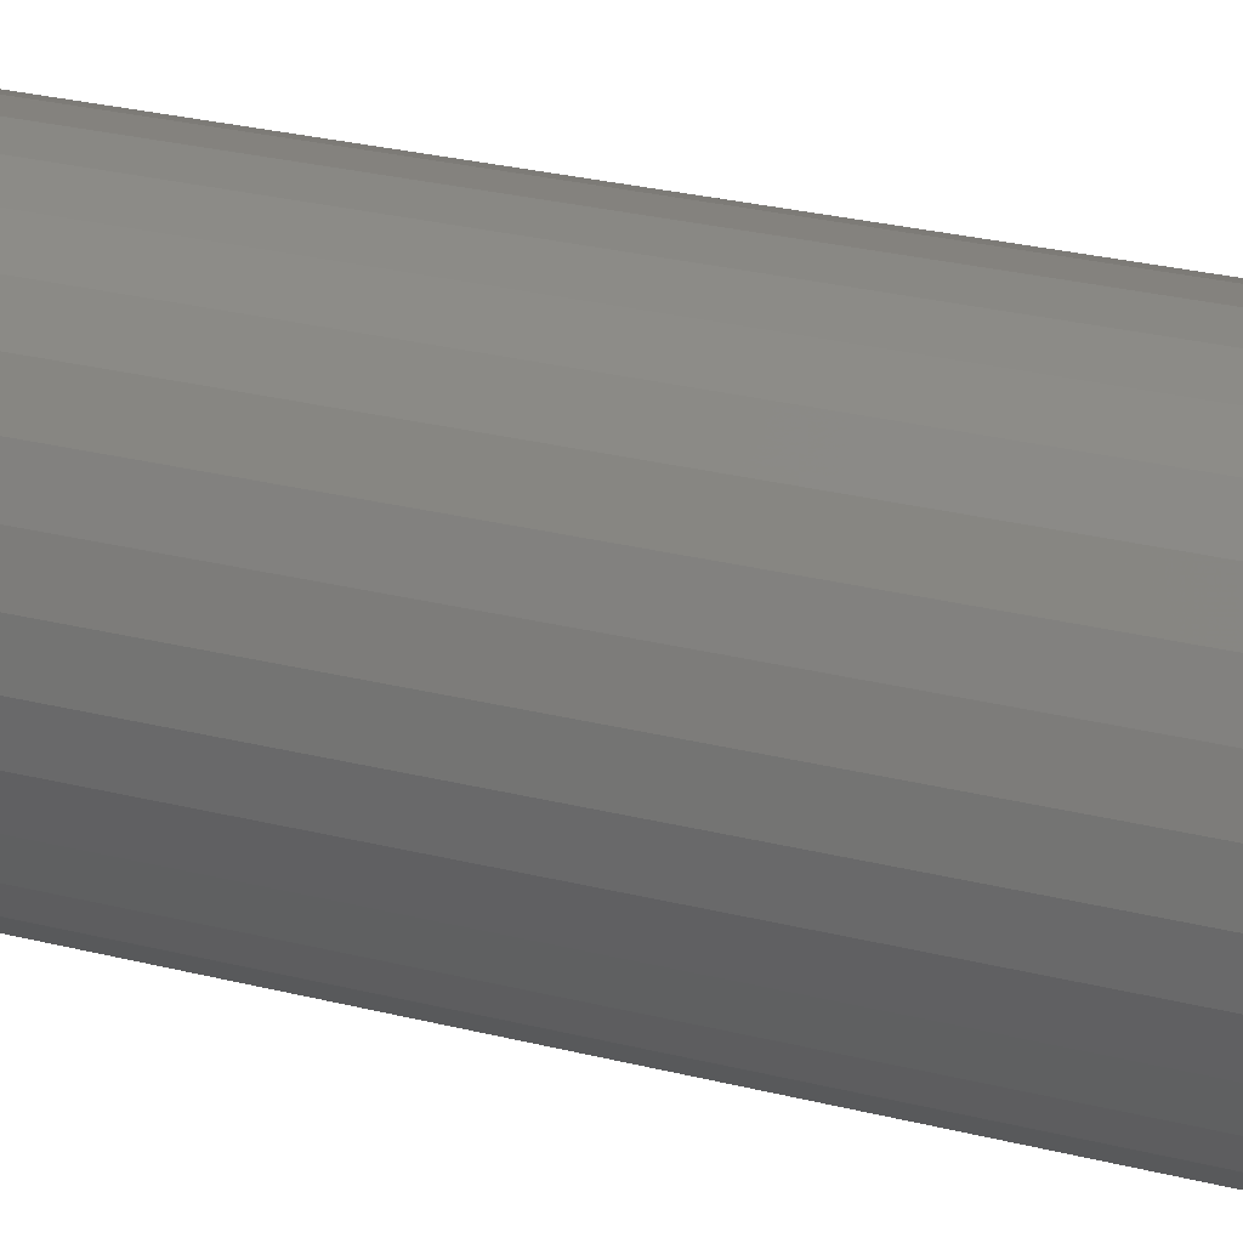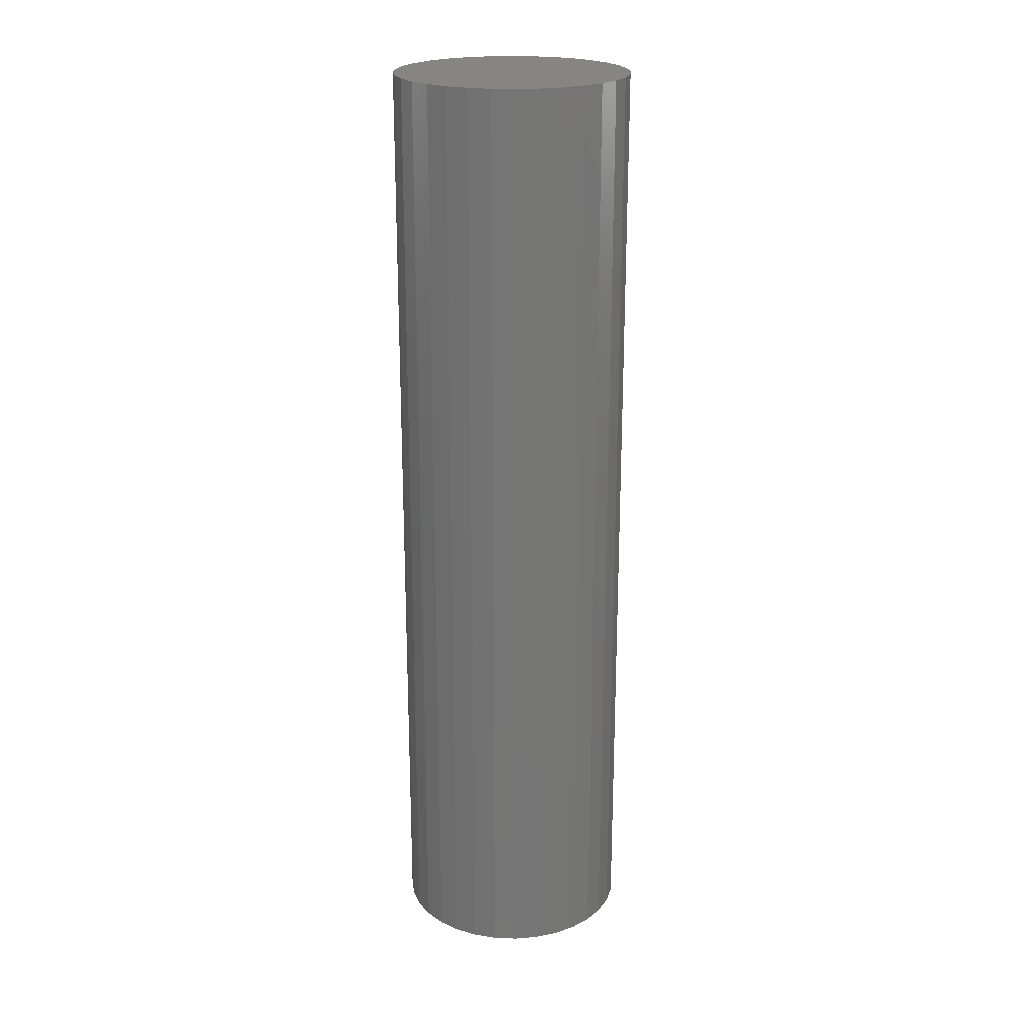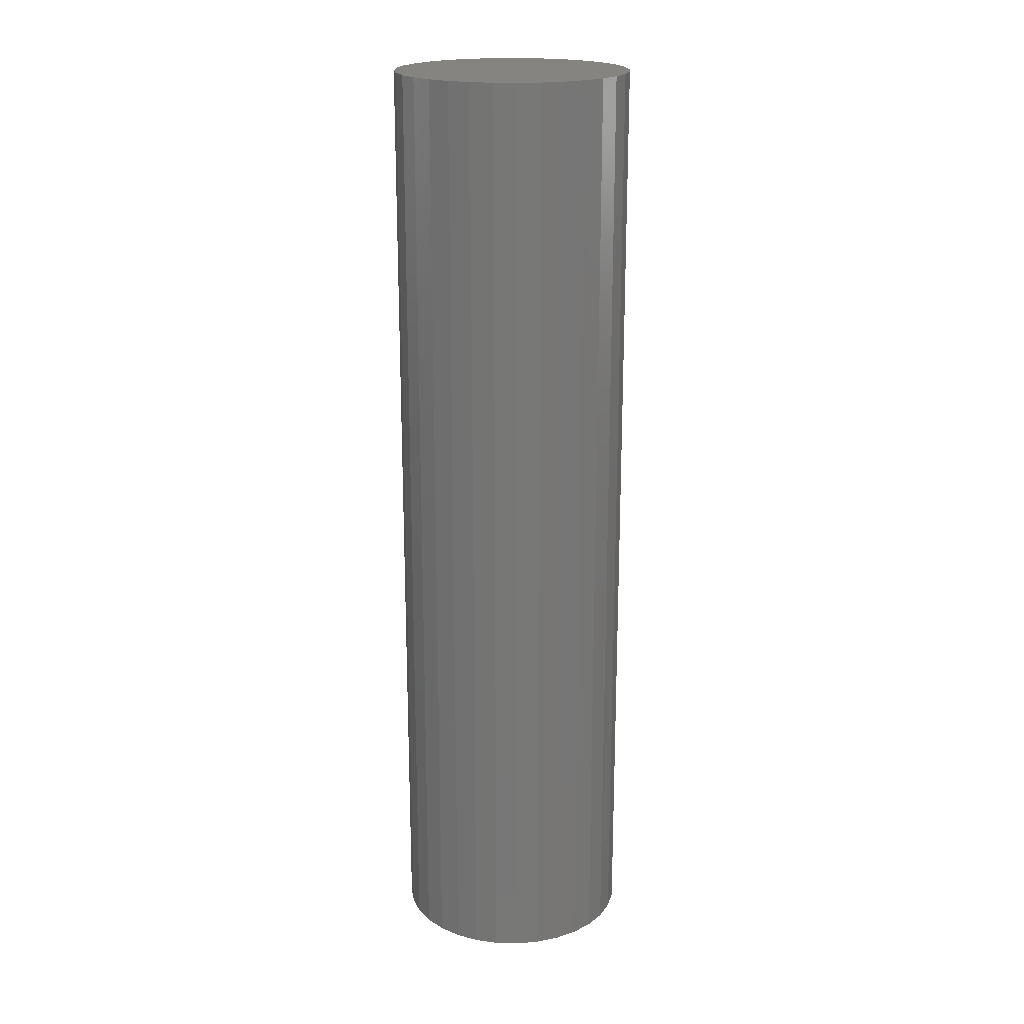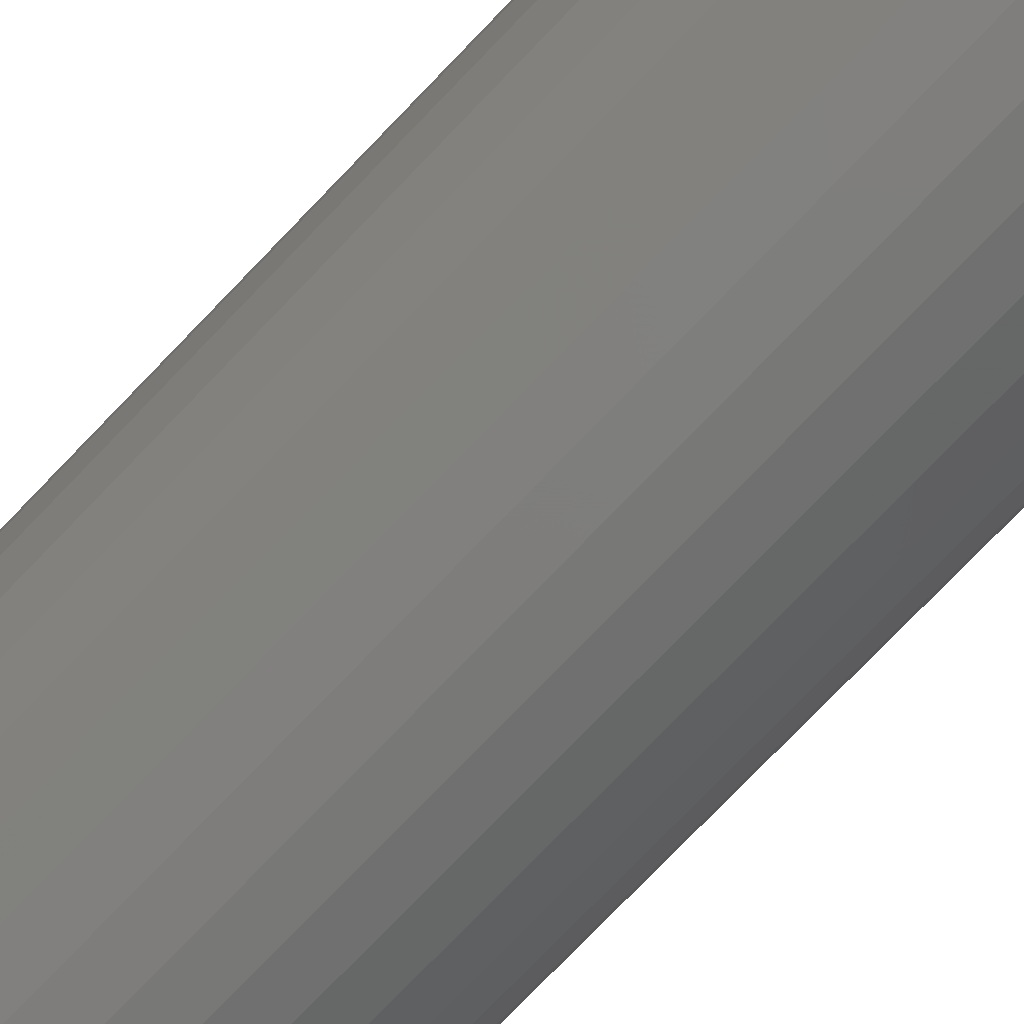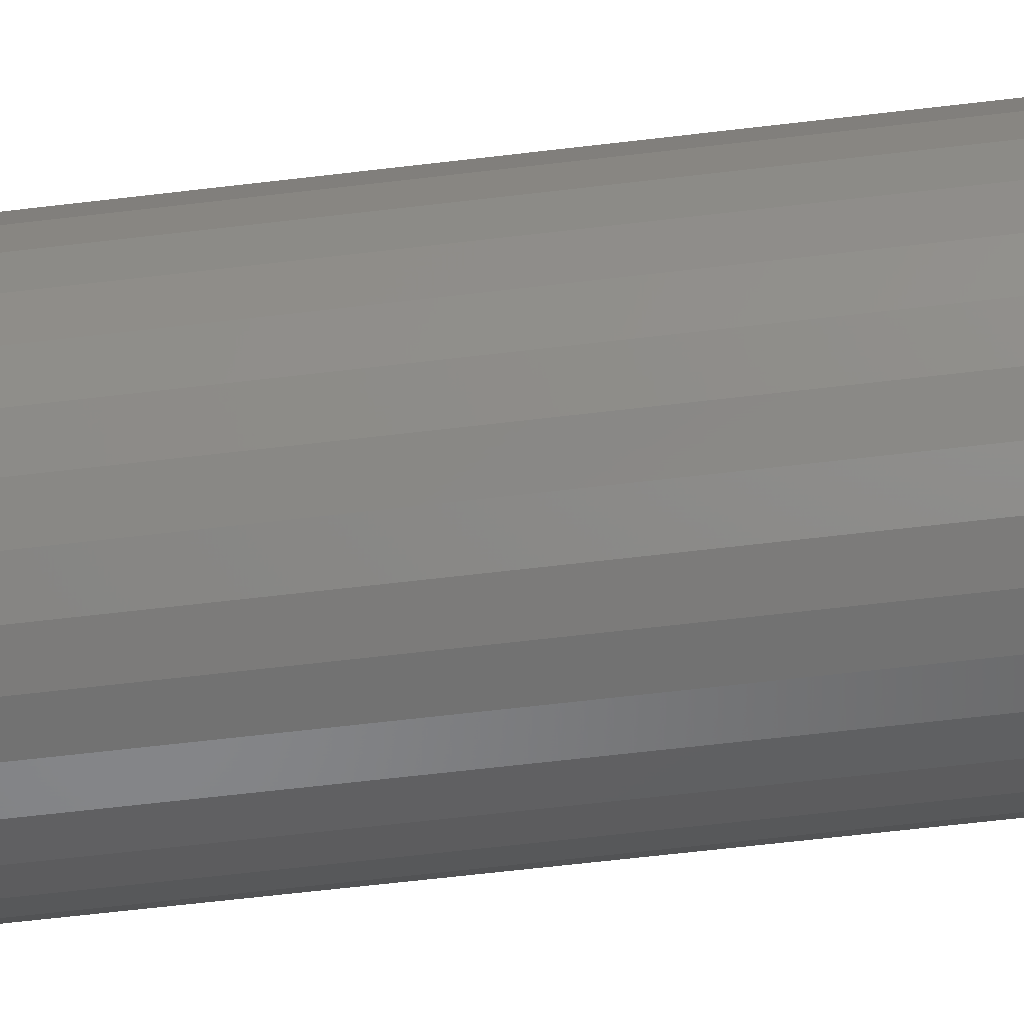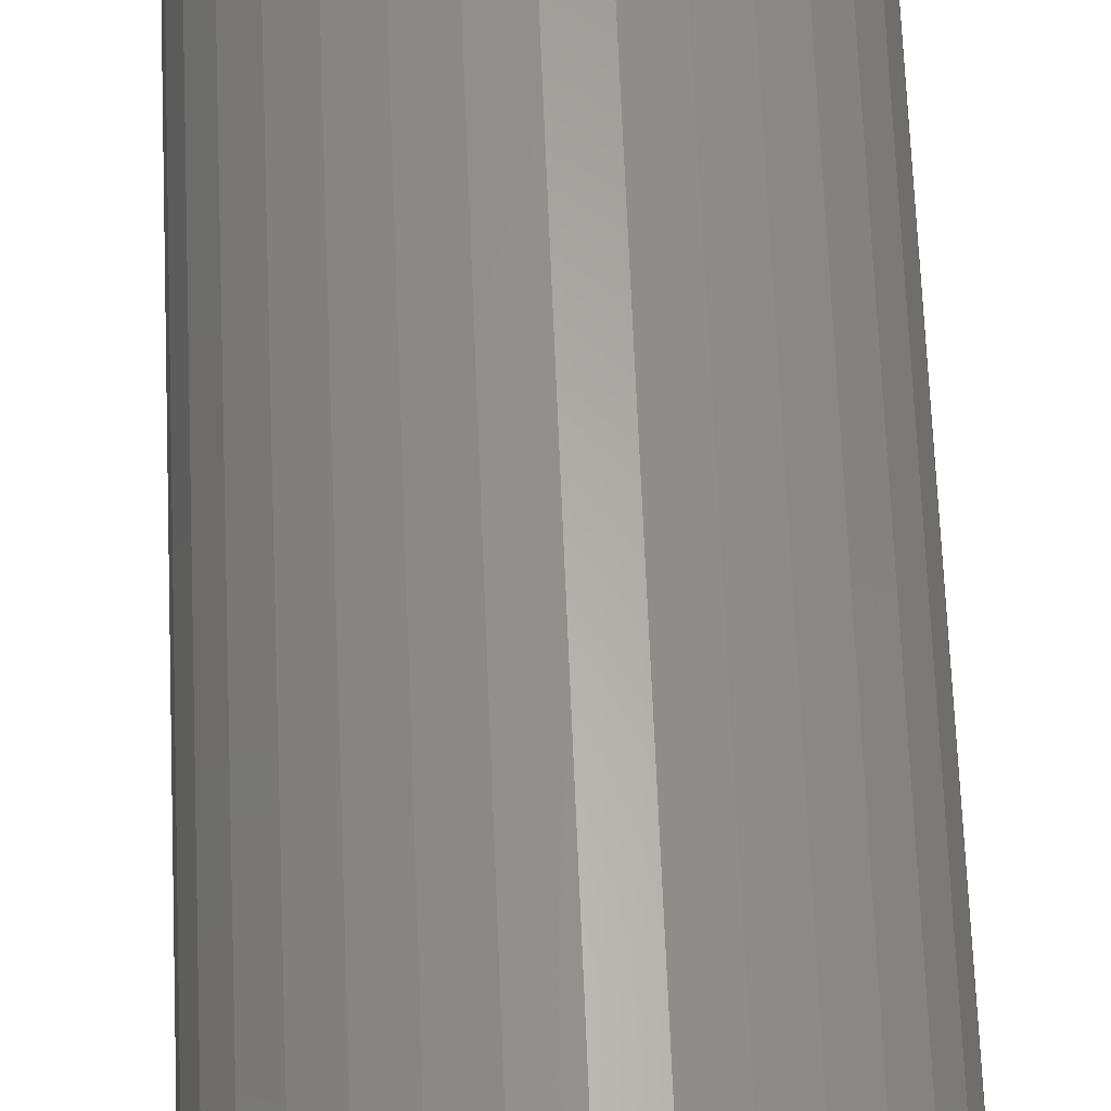
<metadata>
{"format":"stl","ext":"stl","renderer":"f3d","projection":"perspective","resolution":1024,"background":"white","views":[{"elev":22.2,"azim":115.4,"up":"+Y"},{"elev":21.7,"azim":-125.6,"up":"+Z"},{"elev":19.9,"azim":53.5,"up":"+Z"},{"elev":-74.3,"azim":-43.6,"up":"+Y"},{"elev":-58.5,"azim":97.2,"up":"+Y"},{"elev":62.6,"azim":-2.3,"up":"+Y"}]}
</metadata>
<code>
# stl→obj: 128 verts, 252 faces
v 0.008477 -0.001604 0
v 0.008635 0 0
v 0.1024 6.56e-17 0
v -0.0938 -0.03902 0
v -0.0996 -0.01989 0
v -0.0717 -0.07211 0
v -0.08438 -0.05665 0
v 0.07252 -0.07211 0
v 0.1004 -0.01989 0
v 0.09462 -0.03902 0
v 0.0852 -0.05665 0
v -0.1016 -3.28e-17 0
v -0.007654 0.001604 0
v -0.007812 1.007e-18 0
v -0.007654 -0.001604 0
v -0.0996 0.01989 0
v 0.0004112 0.008224 0
v -0.001193 0.008066 0
v -0.002736 0.007598 0
v -0.004158 0.006838 0
v -0.005404 0.005815 0
v -0.006427 0.004569 0
v -0.007187 0.003147 0
v -0.0938 0.03902 0
v -0.08438 0.05665 0
v -0.0717 0.07211 0
v -0.05624 0.08479 0
v -0.03861 0.09421 0
v -0.01948 0.1 0
v 0.0004112 0.102 0
v 0.02031 0.1 0
v 0.03943 0.09421 0
v 0.05706 0.08479 0
v 0.07252 0.07211 0
v 0.0852 0.05665 0
v 0.09462 0.03902 0
v 0.1004 0.01989 0
v 0.0004112 -0.008224 0
v 0.05706 -0.08479 0
v 0.03943 -0.09421 0
v 0.02031 -0.1 0
v 0.0004112 -0.102 0
v -0.01948 -0.1 0
v -0.03861 -0.09421 0
v -0.05624 -0.08479 0
v -0.007187 -0.003147 0
v -0.006427 -0.004569 0
v -0.005404 -0.005815 0
v -0.004158 -0.006838 0
v -0.002736 -0.007598 0
v -0.001193 -0.008066 0
v 0.008477 0.001604 0
v 0.008009 0.003147 0
v 0.007249 0.004569 0
v 0.006226 0.005815 0
v 0.00498 0.006838 0
v 0.003558 0.007598 0
v 0.002016 0.008066 0
v 0.002016 -0.008066 0
v 0.003558 -0.007598 0
v 0.00498 -0.006838 0
v 0.006226 -0.005815 0
v 0.007249 -0.004569 0
v 0.008009 -0.003147 0
v 0.002016 -0.008066 0.7188
v 0.003558 -0.007598 0.7188
v 0.00498 -0.006838 0.7188
v 0.006226 -0.005815 0.7188
v 0.007249 -0.004569 0.7188
v 0.008009 -0.003147 0.7188
v 0.008477 -0.001604 0.7188
v 0.008635 0 0.7188
v 0.0004112 -0.008224 0.7188
v -0.001193 -0.008066 0.7188
v -0.002736 -0.007598 0.7188
v -0.004158 -0.006838 0.7188
v -0.005404 -0.005815 0.7188
v -0.006427 -0.004569 0.7188
v -0.007187 -0.003147 0.7188
v -0.007654 -0.001604 0.7188
v -0.007812 1.007e-18 0.7188
v -0.001193 0.008066 0.7188
v -0.002736 0.007598 0.7188
v -0.004158 0.006838 0.7188
v -0.005404 0.005815 0.7188
v -0.006427 0.004569 0.7188
v -0.007187 0.003147 0.7188
v -0.007654 0.001604 0.7188
v 0.0004112 0.008224 0.7188
v 0.002016 0.008066 0.7188
v 0.003558 0.007598 0.7188
v 0.00498 0.006838 0.7188
v 0.006226 0.005815 0.7188
v 0.007249 0.004569 0.7188
v 0.008009 0.003147 0.7188
v 0.008477 0.001604 0.7188
v 0.1024 0 0.8125
v 0.1004 -0.01989 0.8125
v 0.09462 -0.03902 0.8125
v 0.0852 -0.05665 0.8125
v 0.07252 -0.07211 0.8125
v 0.05706 -0.08479 0.8125
v 0.03943 -0.09421 0.8125
v 0.02031 -0.1 0.8125
v 0.0004112 -0.102 0.8125
v -0.01948 -0.1 0.8125
v -0.03861 -0.09421 0.8125
v -0.05624 -0.08479 0.8125
v -0.0717 -0.07211 0.8125
v -0.08438 -0.05665 0.8125
v -0.0938 -0.03902 0.8125
v -0.0996 -0.01989 0.8125
v -0.1016 -3.28e-17 0.8125
v -0.0996 0.01989 0.8125
v -0.0938 0.03902 0.8125
v -0.08438 0.05665 0.8125
v -0.0717 0.07211 0.8125
v -0.05624 0.08479 0.8125
v -0.03861 0.09421 0.8125
v -0.01948 0.1 0.8125
v 0.0004112 0.102 0.8125
v 0.02031 0.1 0.8125
v 0.03943 0.09421 0.8125
v 0.05706 0.08479 0.8125
v 0.07252 0.07211 0.8125
v 0.0852 0.05665 0.8125
v 0.09462 0.03902 0.8125
v 0.1004 0.01989 0.8125
f 1 2 3
f 4 5 6
f 7 4 6
f 8 9 10
f 10 11 8
f 12 13 14
f 12 14 15
f 12 15 5
f 16 17 18
f 16 18 19
f 16 19 20
f 16 20 21
f 16 21 22
f 16 22 23
f 16 23 13
f 16 13 12
f 17 16 24
f 17 24 25
f 17 25 26
f 17 26 27
f 17 27 28
f 17 28 29
f 17 29 30
f 17 30 31
f 17 31 32
f 17 32 33
f 17 33 34
f 17 34 35
f 17 35 36
f 17 36 37
f 38 9 8
f 38 8 39
f 38 39 40
f 38 40 41
f 38 41 42
f 38 42 43
f 38 43 44
f 38 44 45
f 38 45 6
f 38 6 5
f 5 15 46
f 5 46 47
f 5 47 48
f 5 48 49
f 5 49 50
f 5 50 51
f 5 51 38
f 37 3 2
f 37 2 52
f 37 52 53
f 37 53 54
f 37 54 55
f 37 55 56
f 37 56 57
f 37 57 58
f 37 58 17
f 9 38 59
f 9 59 60
f 9 60 61
f 9 61 62
f 9 62 63
f 9 63 64
f 9 64 1
f 9 1 3
f 38 65 59
f 59 65 66
f 59 66 60
f 60 66 67
f 60 67 61
f 61 67 68
f 61 68 62
f 62 68 69
f 62 69 63
f 63 69 70
f 63 70 64
f 64 70 71
f 64 71 1
f 1 71 72
f 1 72 2
f 65 38 73
f 73 38 51
f 73 51 74
f 74 51 50
f 74 50 75
f 75 50 49
f 75 49 76
f 76 49 48
f 76 48 77
f 77 48 47
f 77 47 78
f 78 47 46
f 78 46 79
f 79 46 15
f 79 15 80
f 80 15 14
f 80 14 81
f 17 82 18
f 18 82 83
f 18 83 19
f 19 83 84
f 19 84 20
f 20 84 85
f 20 85 21
f 21 85 86
f 21 86 22
f 22 86 87
f 22 87 23
f 23 87 88
f 23 88 13
f 13 88 81
f 13 81 14
f 82 17 89
f 89 17 58
f 89 58 90
f 90 58 57
f 90 57 91
f 91 57 56
f 91 56 92
f 92 56 55
f 92 55 93
f 93 55 54
f 93 54 94
f 94 54 53
f 94 53 95
f 95 53 52
f 95 52 96
f 96 52 2
f 96 2 72
f 3 97 9
f 9 97 98
f 9 98 10
f 10 98 99
f 10 99 11
f 11 99 100
f 11 100 8
f 8 100 101
f 8 101 39
f 39 101 102
f 39 102 40
f 40 102 103
f 40 103 41
f 41 103 104
f 41 104 42
f 42 104 105
f 42 105 43
f 43 105 106
f 43 106 44
f 44 106 107
f 44 107 45
f 45 107 108
f 45 108 6
f 6 108 109
f 6 109 7
f 7 109 110
f 7 110 4
f 4 110 111
f 4 111 5
f 5 111 112
f 5 112 12
f 12 112 113
f 12 113 16
f 16 113 114
f 16 114 24
f 24 114 115
f 24 115 25
f 25 115 116
f 25 116 26
f 26 116 117
f 26 117 27
f 27 117 118
f 27 118 28
f 28 118 119
f 28 119 29
f 29 119 120
f 29 120 30
f 30 120 121
f 30 121 31
f 31 121 122
f 31 122 32
f 32 122 123
f 32 123 33
f 33 123 124
f 33 124 34
f 34 124 125
f 34 125 35
f 35 125 126
f 35 126 36
f 36 126 127
f 36 127 37
f 37 127 128
f 37 128 3
f 3 128 97
f 120 122 121
f 122 120 119
f 122 119 123
f 123 119 118
f 123 118 124
f 102 107 103
f 103 107 106
f 103 106 104
f 104 106 105
f 124 118 125
f 125 118 117
f 125 117 126
f 126 117 116
f 126 116 127
f 127 116 115
f 127 115 128
f 128 115 114
f 128 114 97
f 97 114 113
f 97 113 98
f 98 113 112
f 98 112 99
f 99 112 111
f 99 111 100
f 100 111 110
f 100 110 101
f 101 110 109
f 101 109 102
f 102 109 108
f 102 108 107
f 94 86 93
f 94 87 86
f 95 87 94
f 95 88 87
f 96 88 95
f 71 80 72
f 71 79 80
f 70 79 71
f 70 78 79
f 69 78 70
f 69 77 78
f 68 77 69
f 68 76 77
f 75 76 68
f 81 88 96
f 81 96 72
f 81 72 80
f 67 66 65
f 67 65 73
f 67 73 74
f 67 74 75
f 67 75 68
f 85 84 83
f 85 83 82
f 85 82 89
f 85 89 90
f 85 90 91
f 85 91 92
f 85 92 93
f 85 93 86

</code>
